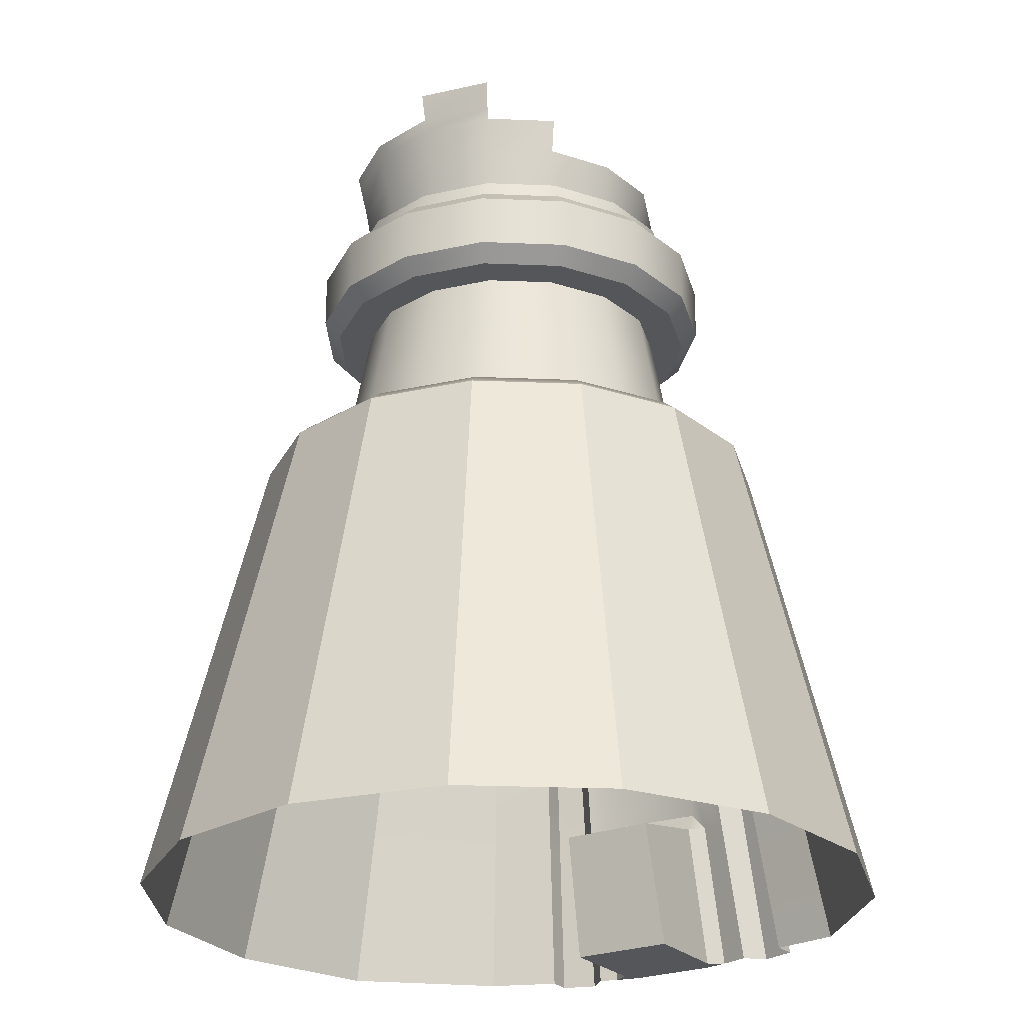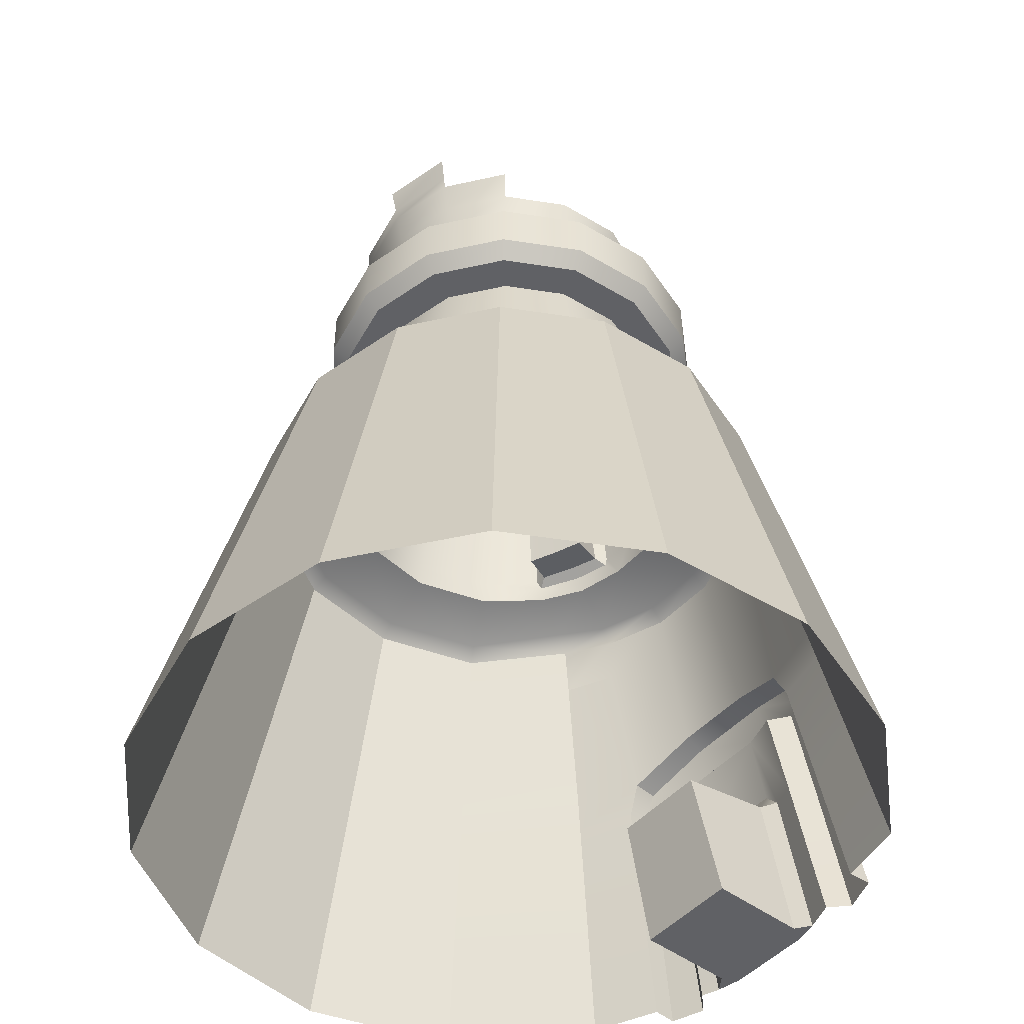
<metadata>
{"format":"obj","ext":"obj","renderer":"f3d","projection":"perspective","resolution":1024,"background":"white","views":[{"elev":-25.1,"azim":-21.8,"up":"+Y"},{"elev":-48.1,"azim":-3.9,"up":"+Y"}]}
</metadata>
<code>
g default
v 9.029 57.81 -4.73
v 10.22 57.33 -5.462
v 10.08 56.48 -5.402
v 8.902 56.95 -4.659
v 10.52 57.33 -5.05
v 10.39 56.48 -5.006
v 9.929 57.69 -4.443
v 9.804 56.83 -4.376
v 5.056 56.79 -8.535
v 5.042 56.78 -8.586
v 5.584 56.6 -9.235
v 6.099 56.6 -8.938
v 5.454 56.9 -7.704
v 7.383 56.9 -6.278
v 9.363 56.31 -6.862
v 5.695 56.31 -9.849
v 11.64 56.31 -4.163
v 10.34 56.79 -3.481
v 11.01 56.94 5.613
v 11.78 57.39 1.988
v 11.76 57.73 2.418
v 11.14 57.71 5.783
v 11.49 62.78 -4.087
v 11.58 60.66 -2.256
v 11.35 60.17 -2.655
v 10.99 60.17 -3.823
v 10.34 56.79 -3.481
v 10.93 57.35 -1.969
v 10.77 56.79 -2.049
v 11.65 60.18 5.95
v 12.3 60.2 2.418
v 12.58 60.58 1.987
v 9.024 47.92 -5.119
v 10.2 47.92 -7.66
v 12.67 47.92 -4.73
v 10.38 47.92 -3.505
v 5.903 47.92 -7.858
v 6.212 47.92 -10.91
v -1.433 47.92 -9.994
v -1.754 47.92 -12.64
v -9.9 47.92 -5.105
v -12.1 47.92 -6.671
v -7.561 47.92 -10.76
v -6.186 47.92 -8.449
v -11.93 47.92 4.459
v -14.58 47.92 5.012
v -14.58 47.92 -1.093
v -11.93 47.92 -0.5392
v -6.186 47.92 12.37
v -7.561 47.92 14.68
v -12.1 47.92 10.59
v -9.9 47.92 9.024
v 3.537 47.92 13.39
v 4.318 47.92 15.92
v -1.754 47.92 16.56
v -1.433 47.92 13.91
v 10.8 47.92 6.848
v 13.19 47.92 7.932
v 9.605 47.92 12.87
v 7.866 47.92 10.89
v 10.92 47.92 -1.723
v 13.34 47.92 -2.503
v 14.46 47.92 1.96
v 11.84 47.92 1.96
v 10.38 47.92 -3.505
v 9.024 47.92 -5.119
v -1.433 47.92 -9.994
v -6.186 47.92 -8.449
v -9.9 47.92 -5.105
v -11.93 47.92 -0.5392
v -11.93 47.92 4.459
v -9.9 47.92 9.024
v -6.186 47.92 12.37
v -1.433 47.92 13.91
v 3.537 47.92 13.39
v 7.866 47.92 10.89
v 10.8 47.92 6.848
v 11.84 47.92 1.96
v 12.1 65.93 -4.405
v 9.065 65.93 -8.123
v -11.52 65.93 10.19
v -7.197 65.93 14.08
v 17.87 31.03 -7.427
v 14.46 31.03 -12.12
v 10.88 65.93 -6.088
v 13.02 -0.4994 -20.76
v 6.741 65.93 -9.843
v 25.59 -0.4994 -2.802
v 20.11 30.98 -1.912
v 10.92 47.92 -1.723
v 12.59 65.93 -2.792
v 11.98 10.38 -18.96
v 23.55 10.38 -2.425
v 16.36 -0.4994 -18.39
v 15.01 10.73 -16.74
v 24.39 -0.4994 -6.862
v 22.41 10.68 -6.129
v 20.2 17.74 -8.638
v 16.34 17.74 -13.96
v 14.17 17.57 -15.7
v 11.3 17.34 -17.78
v 22.23 17.34 -2.178
v 21.16 17.54 -5.683
v 16.26 -0.4994 -5.149
v 14.31 9.275 -4.11
v 9.948 9.253 -10.12
v 11.51 -0.4994 -11.68
v 11.18 42.9 -3.92
v 9.924 42.9 -5.642
v -1.538 42.9 -10.9
v -6.652 42.9 -9.238
v -10.65 42.9 -5.641
v -12.83 42.9 -0.7287
v -12.83 42.9 4.648
v -10.65 42.9 9.56
v -6.652 42.9 13.16
v -1.538 42.9 14.82
v 3.809 42.9 14.26
v 8.466 42.9 11.57
v 11.63 42.9 7.219
v 12.74 42.9 1.96
v 11.75 42.9 -2.002
v 11.91 38.22 -4.306
v 10.58 38.22 -6.142
v -1.636 38.22 -11.74
v -7.086 38.22 -9.974
v -11.34 38.22 -6.14
v -13.67 38.22 -0.9053
v -13.67 38.22 4.825
v -11.34 38.22 10.06
v -7.086 38.22 13.89
v -1.636 38.22 15.66
v 4.062 38.22 15.07
v 9.025 38.22 12.2
v 12.39 38.22 7.565
v 13.58 38.22 1.96
v 12.53 38.22 -2.263
v 5.803 42.28 -4.943
v 6.32 37.6 -5.585
v 2.055 42.28 -7.299
v 2.308 37.6 -8.107
v 10.34 56.79 -3.481
v -1.427 56.79 -9.941
v -6.159 56.79 -8.403
v -9.857 56.79 -5.074
v -11.88 56.79 -0.5281
v -11.88 56.79 4.448
v -9.857 56.79 8.993
v -6.159 56.79 12.32
v -1.427 56.79 13.86
v 3.522 56.79 13.34
v 7.831 56.79 10.85
v 11.79 56.79 1.96
v 10.77 56.79 -2.049
v 10.51 57.7 -3.574
v -1.45 57.7 -10.14
v -6.263 57.7 -8.579
v -10.02 57.7 -5.193
v -12.08 57.7 -0.5703
v -12.08 57.7 4.49
v -10.02 57.7 9.113
v -6.263 57.7 12.5
v -1.45 57.7 14.06
v 3.582 57.7 13.53
v 7.964 57.7 11
v -1.514 60.17 -10.69
v -6.543 60.17 -9.054
v -10.47 60.17 -5.515
v -12.62 60.17 -0.6844
v -12.62 60.17 4.604
v -10.47 60.17 9.435
v -6.543 60.17 12.97
v -1.514 60.17 14.61
v 3.746 60.17 14.05
v 8.325 60.17 11.41
v 10.29 58.07 2.322
v 10.83 60.54 2.322
v 9.82 60.54 -1.713
v 9.322 58.07 -1.534
v -1.581 62.78 -11.26
v -6.839 62.78 -9.556
v -13.2 62.78 -0.8049
v -13.2 62.78 4.724
v -10.95 62.78 9.776
v -6.839 62.78 13.48
v -1.581 62.78 15.18
v 13.11 62.78 1.96
v 11.96 62.78 -2.554
v 9.029 57.81 -4.73
v 7.515 57.81 -6.425
v 8.902 56.95 -4.659
v 7.383 56.9 -6.278
v 5.553 57.81 -7.875
v 5.454 56.9 -7.704
v 9.457 60.28 -5.045
v 7.872 60.28 -6.82
v 5.819 60.28 -8.338
v 9.909 62.89 -5.378
v 8.427 64.05 -7.416
v 6.1 62.89 -8.826
v 9.946 31.03 -15.3
v 4.468 37.6 -6.817
v 4.074 42.28 -6.093
v 5.922 65.93 -10.32
v 11.37 65.93 -5.414
v 11.69 63.79 -4.189
v -1.607 63.79 -11.49
v -6.954 63.79 -9.751
v -13.42 63.79 -0.8517
v -13.42 63.79 4.771
v -11.13 63.79 9.908
v -6.954 63.79 13.67
v 13.33 63.79 1.96
v 12.16 63.79 -2.631
v 8.361 -0.5148 -23.5
v 7.672 10.3 -21.33
v 27.8 -0.5149 1.998
v 25.5 10.3 2
v 6.234 30.94 -17.17
v 20.63 30.81 2.046
v 7.22 17.26 -19.93
v 24.01 17.25 2.003
v 22.9 -0.4994 -10.88
v 22.34 -0.4994 -9.566
v 23.7 -0.4994 -9.091
v 21.17 12.23 -9.137
v 21.77 10.86 -8.062
v 20.48 10.76 -8.589
v 17.57 -0.4994 -17.54
v 17.59 -0.4994 -16.09
v 19.02 -0.4994 -16.22
v 16.1 10.73 -14.67
v 16.01 10.84 -16
v 17.08 12.38 -14.7
v 19.61 22.44 -8.329
v 15.86 22.44 -13.49
v 11.82 19.79 -16.78
v 7.053 19.82 -19.41
v 23.45 19.82 2.004
v 21.51 19.91 -3.163
v 15.3 10.98 -18.69
v 16.64 -0.4994 -20.33
v 14.46 17.85 -17.65
v 24.35 10.95 -5.774
v 23.09 17.83 -5.333
v 26.32 -0.4994 -6.503
v 21.64 18.96 -9.352
v 17.48 18.96 -15.07
v 14.42 -0.4994 -21.9
v 13.38 10.77 -20.1
v 12.72 17.58 -18.94
v 25.09 10.76 -3.384
v 23.79 17.57 -3.145
v 27.13 -0.4994 -3.764
v 21.25 22.25 -9.153
v 17.17 22.25 -14.77
v 13.31 19.82 -18.06
v 23.13 19.88 -4.031
v 7.398 42.77 -7.199
v 8.434 42.9 -7.335
v 8.204 43.42 -7.408
v 5.563 42.77 -8.428
v 5.994 43.59 -8.876
v 7.915 38.08 -7.84
v 8.951 38.22 -7.977
v 8.836 37.69 -8.194
v 3.386 42.75 -9.605
v 2.846 42.9 -10.44
v 3.121 43.42 -10.39
v 3.099 38.22 -11.25
v 3.639 38.07 -10.41
v 3.639 38.07 -10.41
v 3.439 37.67 -11.39
v 6.503 37.52 -9.815
v 5.957 38.09 -9.152
v 11.48 57.81 2.069
v 11.78 57.39 1.988
v 12.02 60.28 2.069
v 10.63 57.78 -1.979
v 10.85 57.7 -2.475
v 11.12 60.25 -2.094
v 10.93 57.35 -1.969
v 5.584 56.6 -9.235
v 5.67 57.51 -9.414
v 6.198 57.51 -9.109
v 6.099 56.6 -8.938
v 5.904 59.98 -9.894
v 6.463 59.98 -9.572
v 6.151 62.59 -10.4
v 6.771 62.64 -10.06
v 10.52 57.33 -5.05
v 10.22 57.33 -5.462
v 10.97 59.98 -5.339
v 10.65 59.98 -5.778
v 11.44 62.59 -5.644
v 11.11 62.64 -6.117
v 11.6 63.5 -5.75
v 11.18 63.5 -6.335
v 9.425 64.3 -8.573
v 9.308 63.99 -8.606
v 6.968 63.5 -10.16
v 6.238 63.5 -10.58
v 5.042 56.78 -8.586
v 5.128 57.69 -8.764
v 5.362 60.16 -9.245
v 5.609 62.77 -9.753
v 5.664 63.87 -9.974
v 9.804 56.83 -4.376
v 9.929 57.69 -4.443
v 10.38 60.16 -4.731
v 10.85 62.77 -5.037
v 11.06 63.87 -5.117
v 10.55 63.92 -5.803
v 8.895 64.7 -7.923
v 6.524 63.92 -9.467
v 5.056 56.79 -8.535
v 13.99 34.43 -11.67
v 13.16 35.37 -10.87
v -2.228 35.37 -16.75
v -2.352 34.43 -17.91
v -9.669 35.37 -14.34
v -10.25 34.43 -15.34
v -15.48 35.37 -9.1
v -16.43 34.44 -9.783
v -18.67 35.37 -1.952
v -19.81 34.44 -2.194
v -18.67 35.37 5.872
v -19.81 34.44 6.113
v -15.48 35.37 13.02
v -16.43 34.44 13.7
v -9.669 35.37 18.25
v -10.25 34.43 19.26
v -2.228 35.37 20.67
v -2.352 34.43 21.83
v 5.552 35.37 19.85
v 5.91 34.43 20.96
v 12.33 35.37 15.94
v 13.1 34.43 16.81
v 16.93 35.37 9.612
v 17.99 34.43 10.09
v 18.55 35.37 1.96
v 19.71 34.43 1.96
v 18.96 34.43 -1.572
v 17.86 35.37 -1.304
v 9.625 34.43 -14.75
v 9.058 35.37 -13.77
v 16.26 35.37 -6.606
v 17.29 34.43 -7.125
v 10.2 47.92 -7.66
v 11.1 49.16 -8.487
v -1.754 47.92 -12.64
v -1.886 49.16 -13.9
v -7.561 47.92 -10.76
v -8.192 49.16 -11.85
v -12.1 47.92 -6.671
v -13.12 49.16 -7.413
v -14.58 47.92 -1.093
v -15.82 49.16 -1.355
v -14.58 47.92 5.012
v -15.82 49.16 5.275
v -12.1 47.92 10.59
v -13.12 49.16 11.33
v -7.561 47.92 14.68
v -8.192 49.16 15.77
v -1.754 47.92 16.56
v -1.886 49.16 17.82
v 4.318 47.92 15.92
v 4.708 49.16 17.12
v 9.605 47.92 12.87
v 10.45 49.16 13.81
v 13.19 47.92 7.932
v 14.35 49.16 8.445
v 14.46 47.92 1.96
v 15.73 49.16 1.96
v 13.34 47.92 -2.503
v 14.5 49.16 -2.926
v 11.1 53.26 -8.487
v 10.2 54.5 -7.66
v -1.886 53.26 -13.9
v -1.754 54.5 -12.64
v -8.192 53.26 -11.85
v -7.561 54.5 -10.76
v -13.12 53.26 -7.413
v -12.1 54.5 -6.671
v -15.82 53.26 -1.355
v -14.58 54.5 -1.093
v -15.82 53.26 5.275
v -14.58 54.5 5.012
v -13.12 53.26 11.33
v -12.1 54.5 10.59
v -8.192 53.26 15.77
v -7.561 54.5 14.68
v -1.886 53.26 17.82
v -1.754 54.5 16.56
v 4.708 53.26 17.12
v 4.318 54.5 15.92
v 10.45 53.26 13.81
v 9.605 54.5 12.87
v 14.35 53.26 8.445
v 13.19 54.5 7.932
v 15.73 53.26 1.96
v 14.46 54.5 1.96
v 14.5 53.26 -2.926
v 13.34 54.5 -2.503
v 6.212 47.92 -10.91
v 6.752 49.16 -12.02
v 6.752 53.26 -12.02
v 6.212 54.5 -10.91
v 13.79 49.16 -5.291
v 12.67 47.92 -4.73
v 12.67 54.5 -4.73
v 13.79 53.26 -5.291
v 9.363 56.31 -6.862
v 5.695 56.31 -9.849
v -1.6 56.31 -11.43
v -6.925 56.31 -9.701
v -11.09 56.31 -5.954
v -13.36 56.31 -0.8397
v -13.36 56.31 4.759
v -11.09 56.31 9.874
v -6.925 56.31 13.62
v -1.6 56.31 15.35
v 3.968 56.31 14.77
v 8.817 56.31 11.97
v 12.11 56.31 7.436
v 13.27 56.31 1.96
v 12.24 56.31 -2.166
v 11.64 56.31 -4.163
v 9.573 54.5 -7.055
v -1.63 54.5 -11.72
v -7.072 54.5 -9.957
v -11.32 54.5 -6.128
v -13.65 54.5 -0.9011
v -13.65 54.5 4.821
v -11.32 54.5 10.05
v -7.072 54.5 13.88
v -1.63 54.5 15.64
v 4.061 54.5 15.05
v 9.016 54.5 12.19
v 12.38 54.5 7.556
v 13.57 54.5 1.96
v 12.51 54.5 -2.267
v 5.822 54.5 -10.11
v 11.9 54.5 -4.293
v 9.864 36.42 -7.662
v -1.674 36.42 -12.07
v -7.252 36.42 -10.26
v -11.61 36.42 -6.331
v -14 36.42 -0.9729
v -14 36.42 4.892
v -11.61 36.42 10.25
v -7.252 36.42 14.18
v -1.674 36.42 15.99
v 4.159 36.42 15.37
v 9.239 36.42 12.44
v 12.69 36.42 7.697
v 13.91 36.42 1.96
v 12.82 36.42 -2.362
v 6.953 36.34 -10.13
v 12.19 36.42 -4.454
v 5.908 34.43 -16.12
v -3.3 -0.5281 -26.08
v -23.16 -0.5273 18.53
v -27.93 -0.5272 7.821
v 25.4 -0.5301 13.43
v 18.51 -0.53 22.91
v -14.45 -0.5275 -22.46
v -14.45 -0.5281 26.38
v -23.16 -0.5271 -14.61
v -27.93 -0.5269 -3.902
v -3.3 -0.5286 30
v 8.359 -0.5294 28.77
v 6.246 47.92 -7.557
v 18.74 30.87 10.43
v 13.66 30.87 17.43
v 6.159 30.87 21.76
v -2.448 30.87 22.66
v -10.68 30.88 19.99
v -17.11 30.88 14.19
v -20.63 30.88 6.287
v -20.63 30.88 -2.368
v -17.11 30.88 -10.27
v -10.68 30.88 -16.07
v -2.448 30.88 -18.74
v 21.14 19.59 11.5
v 15.4 19.59 19.4
v 6.95 19.59 24.28
v -2.755 19.59 25.3
v -12.03 19.59 22.28
v -19.29 19.59 15.75
v -23.25 19.59 6.839
v -23.25 19.59 -2.919
v -19.29 19.59 -11.83
v -12.03 19.59 -18.36
v -2.755 19.59 -21.38
v 21.65 17.18 11.73
v 15.77 17.18 19.82
v 7.118 17.18 24.82
v -2.82 17.18 25.86
v -12.32 17.18 22.77
v -19.75 17.18 16.09
v -23.81 17.18 6.956
v -23.81 17.18 -3.037
v -19.75 17.18 -12.17
v -12.32 17.18 -18.85
v -2.82 17.18 -21.94
v 23.13 10.17 12.4
v 16.86 10.17 21.04
v 7.609 10.18 26.38
v -3.01 10.18 27.5
v -13.16 10.18 24.2
v -21.1 10.18 17.05
v -25.44 10.18 7.298
v -25.44 10.18 -3.379
v -21.1 10.18 -13.13
v -13.16 10.18 -20.28
v -3.01 10.18 -23.58
v 5.214 35.37 -14.79
v 3.451 36.25 -11.46
g Shalabala4:pasted__set3pasted__polySurface515pasted__pCylinder14group25 pasted__group2 group3
f 1 2 3 4
f 2 5 6 3
f 5 7 8 6
f 9 10 11 12 13 14 15 16
f 17 15 3 6
f 15 14 4 3
f 18 17 6 8
f 19 20 21 22
f 23 24 25 26
f 27 28 29
f 33 34 35 36
f 473 38 34 33
f 39 40 38 37
f 41 42 43 44
f 45 46 47 48
f 49 50 51 52
f 53 54 55 56
f 57 58 59 60
f 61 62 63 64
f 60 59 54 53
f 64 63 58 57
f 56 55 50 49
f 36 35 62 61
f 44 43 40 39
f 48 47 42 41
f 52 51 46 45
f 65 108 109 66
f 109 260 261 66
f 110 111 68 67
f 111 112 69 68
f 112 113 70 69
f 113 114 71 70
f 114 115 72 71
f 115 116 73 72
f 116 117 74 73
f 117 118 75 74
f 118 119 76 75
f 119 120 77 76
f 120 121 78 77
f 121 122 90 78
f 211 212 82 81
f 83 235 236 84
f 84 236 237 201
f 89 240 235 83
f 122 108 65 90
f 79 91 214 206
f 105 104 107 106
f 233 229 94 95
f 92 86 215 216
f 225 227 97 96
f 101 92 216 221
f 98 103 97 227 226
f 107 104 224 223 231 230
f 228 224 104 105
f 230 232 106 107
f 109 108 123 124
f 124 265 260 109
f 138 139 202 203
f 268 270 125 110
f 125 126 111 110
f 126 127 112 111
f 127 128 113 112
f 128 129 114 113
f 129 130 115 114
f 130 131 116 115
f 131 132 117 116
f 132 133 118 117
f 133 134 119 118
f 134 135 120 119
f 135 136 121 120
f 136 137 122 121
f 108 122 137 123
f 259 264 139 138
f 272 267 140 141
f 190 189 191 192
f 190 192 194 193
f 143 144 157 156
f 144 145 158 157
f 145 146 159 158
f 146 147 160 159
f 147 148 161 160
f 148 149 162 161
f 149 150 163 162
f 150 151 164 163
f 151 152 165 164
f 152 19 22 165
f 19 153 277
f 196 195 189 190
f 196 190 193 197
f 156 157 167 166
f 157 158 168 167
f 158 159 169 168
f 159 160 170 169
f 160 161 171 170
f 161 162 172 171
f 162 163 173 172
f 163 164 174 173
f 164 165 175 174
f 165 22 30 175
f 177 176 179 178
f 26 25 280 155
f 278 276 176 177
f 279 281 178 179
f 199 198 195 196
f 199 196 197 200
f 166 167 181 180
f 169 170 183 182
f 170 171 184 183
f 171 172 185 184
f 172 173 186 185
f 197 193 285 288
f 200 197 288 290
f 140 203 202 141
f 180 181 208 207
f 182 183 210 209
f 183 184 211 210
f 184 185 212 211
f 187 188 214 213
f 214 188 23 206
f 194 286 285 193
f 219 461 345 201
f 89 220 239 240
f 218 217 88 93
f 237 238 219 201
f 222 218 93 102
f 220 89 343 342
f 234 233 95 100 99
f 227 225 224 228
f 232 230 229 233
f 234 226 228 232
f 98 226 234 99
f 232 228 105 106
f 223 224 225
f 231 229 230
f 227 228 226
f 232 233 234
f 237 101 221 238
f 239 222 102 240
f 94 242 241 95
f 245 244 97 103
f 248 247 98 99
f 100 95 241 243
f 246 96 97 244
f 245 103 98 247
f 243 248 99 100
f 88 254 252 93
f 258 255 235 240
f 248 243 251 257 256
f 255 258 253 245 247
f 249 250 241 242
f 250 251 243 241
f 253 252 244 245
f 252 254 246 244
f 256 255 247 248
f 250 249 86 92
f 251 250 92 101
f 252 253 102 93
f 255 256 236 235
f 256 257 237 236
f 257 251 101 237
f 253 258 240 102
f 261 259 262 263
f 264 259 260 265
f 269 263 262 267
f 271 270 268 267 272
f 272 275 274 273 271
f 37 66 261 263
f 259 138 203 262
f 139 264 275 202
f 202 275 272 141
f 267 262 203 140
f 37 263 269 67
f 264 266 274 275
f 261 260 259
f 264 265 266
f 269 267 268
f 273 270 271
f 31 21 276 278
f 24 32 278 281
f 280 279 282
f 281 279 280 25
f 153 154 282 277
f 142 155 280 282
f 179 176 276 279
f 281 278 177 178
f 32 24 188 187
f 23 188 24
f 279 276 277 282
f 24 281 25
f 277 276 21
f 31 278 32
f 200 290 300 199
f 195 294 292 189
f 198 296 294 195
f 199 300 296 198
f 283 284 285 286
f 284 287 288 285
f 287 289 290 288
f 293 291 292 294
f 295 293 294 296
f 298 297 295 296
f 299 298 296 300
f 301 299 300 290
f 302 301 290 289
f 206 312 205 79
f 87 80 314 315
f 85 313 314 80
f 87 315 307 204
f 205 312 313 85
f 283 303 304 284
f 304 303 143 156
f 304 305 287 284
f 305 304 156 166
f 305 306 289 287
f 306 305 166 180
f 306 307 302 289
f 307 306 180 207
f 142 308 309 155
f 309 310 26 155
f 310 309 291 293
f 310 311 23 26
f 311 310 293 295
f 311 312 206 23
f 312 311 295 297
f 313 312 297 298
f 314 313 298 299
f 315 314 299 301
f 315 301 302 307
f 461 518 346 345
f 347 344 343 348
f 317 348 83 84
f 317 84 201 345
f 348 343 89 83
f 347 348 317 318
f 321 319 320 322
f 323 321 322 324
f 325 323 324 326
f 327 325 326 328
f 329 327 328 330
f 331 329 330 332
f 333 331 332 334
f 335 333 334 336
f 337 335 336 338
f 339 337 338 340
f 341 339 340 342
f 344 341 342 343
f 318 317 345 346
f 410 409 376 375
f 412 411 404 403
f 377 412 409 350
f 406 352 379 407
f 352 354 381 379
f 354 356 383 381
f 356 358 385 383
f 358 360 387 385
f 360 362 389 387
f 362 364 391 389
f 364 366 393 391
f 366 368 395 393
f 368 370 397 395
f 370 372 399 397
f 372 374 401 399
f 374 376 403 401
f 350 406 407 377
f 409 412 403 376
f 409 410 349 350
f 352 406 405 351
f 354 352 351 353
f 356 354 353 355
f 358 356 355 357
f 360 358 357 359
f 362 360 359 361
f 364 362 361 363
f 366 364 363 365
f 368 366 365 367
f 370 368 367 369
f 372 370 369 371
f 374 372 371 373
f 376 374 373 375
f 411 412 377 378
f 380 408 407 379
f 382 380 379 381
f 384 382 381 383
f 386 384 383 385
f 388 386 385 387
f 390 388 387 389
f 392 390 389 391
f 394 392 391 393
f 396 394 393 395
f 398 396 395 397
f 400 398 397 399
f 402 400 399 401
f 404 402 401 403
f 405 406 350 349
f 407 408 378 377
f 414 415 143 303 316
f 415 416 144 143
f 416 417 145 144
f 417 418 146 145
f 418 419 147 146
f 419 420 148 147
f 420 421 149 148
f 421 422 150 149
f 422 423 151 150
f 423 424 152 151
f 424 425 19 152
f 425 426 153 19
f 426 427 154 153
f 428 142 154 427
f 429 444 411 378
f 408 380 430 443
f 380 382 431 430
f 382 384 432 431
f 384 386 433 432
f 386 388 434 433
f 388 390 435 434
f 390 392 436 435
f 392 394 437 436
f 394 396 438 437
f 396 398 439 438
f 398 400 440 439
f 400 402 441 440
f 402 404 442 441
f 378 408 443 429
f 411 444 442 404
f 444 429 413 428
f 443 430 415 414
f 430 431 416 415
f 431 432 417 416
f 432 433 418 417
f 433 434 419 418
f 434 435 420 419
f 435 436 421 420
f 436 437 422 421
f 437 438 423 422
f 438 439 424 423
f 439 440 425 424
f 440 441 426 425
f 441 442 427 426
f 429 443 414 413
f 444 428 427 442
f 124 123 460 445
f 266 445 459 274
f 273 446 125 270
f 446 447 126 125
f 447 448 127 126
f 448 449 128 127
f 449 450 129 128
f 450 451 130 129
f 451 452 131 130
f 452 453 132 131
f 453 454 133 132
f 454 455 134 133
f 455 456 135 134
f 456 457 136 135
f 457 458 137 136
f 123 137 458 460
f 445 318 346 459
f 447 446 319 321
f 448 447 321 323
f 449 448 323 325
f 450 449 325 327
f 451 450 327 329
f 452 451 329 331
f 453 452 331 333
f 454 453 333 335
f 455 454 335 337
f 456 455 337 339
f 457 456 339 341
f 458 457 341 344
f 460 458 344 347
f 518 519 459 346
f 445 460 347 318
f 67 269 268 110
f 459 519 273 274
f 445 266 265 124
f 22 21 31 30
f 517 216 215 462
f 512 513 464 463
f 507 508 466 465
f 516 517 462 467
f 511 512 463 468
f 218 507 465 217
f 515 516 467 469
f 513 514 470 464
f 510 511 468 471
f 514 515 469 470
f 509 510 471 472
f 508 509 472 466
f 37 38 473
f 342 340 474 220
f 340 338 475 474
f 338 336 476 475
f 336 334 477 476
f 334 332 478 477
f 332 330 479 478
f 330 328 480 479
f 328 326 481 480
f 326 324 482 481
f 324 322 483 482
f 322 320 484 483
f 320 461 219 484
f 220 474 485 239
f 474 475 486 485
f 475 476 487 486
f 476 477 488 487
f 477 478 489 488
f 478 479 490 489
f 479 480 491 490
f 480 481 492 491
f 481 482 493 492
f 482 483 494 493
f 483 484 495 494
f 484 219 238 495
f 239 485 496 222
f 485 486 497 496
f 486 487 498 497
f 487 488 499 498
f 488 489 500 499
f 489 490 501 500
f 490 491 502 501
f 491 492 503 502
f 492 493 504 503
f 493 494 505 504
f 494 495 506 505
f 495 238 221 506
f 222 496 507 218
f 496 497 508 507
f 497 498 509 508
f 498 499 510 509
f 499 500 511 510
f 500 501 512 511
f 501 502 513 512
f 502 503 514 513
f 503 504 515 514
f 504 505 516 515
f 505 506 517 516
f 506 221 216 517
f 319 518 461 320
f 446 519 518 319
f 273 519 446

</code>
